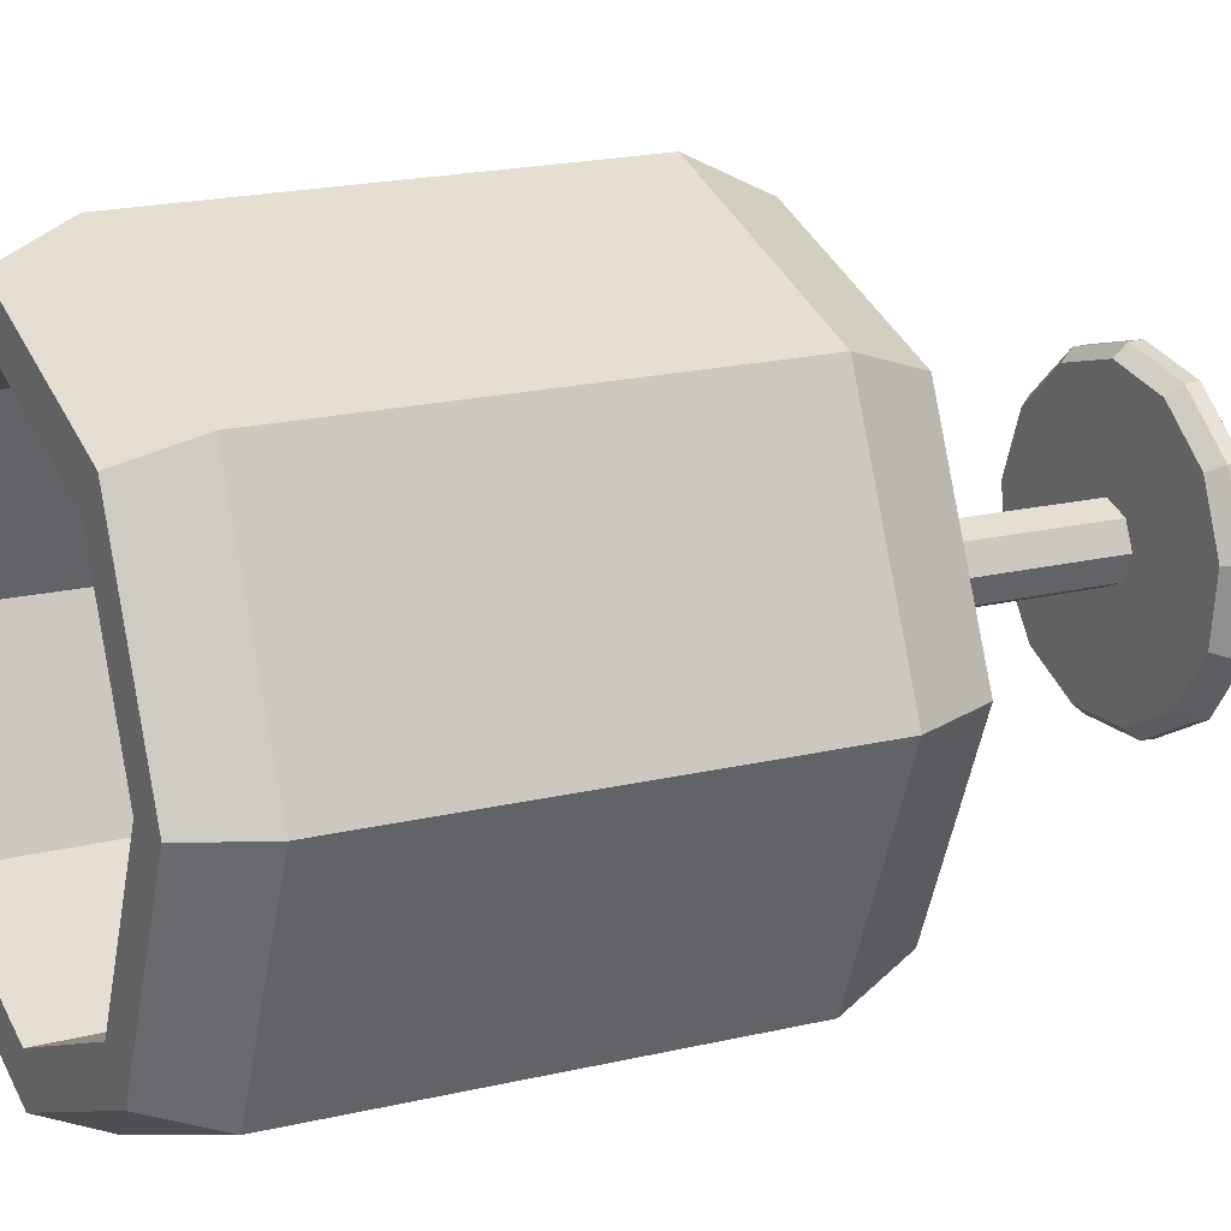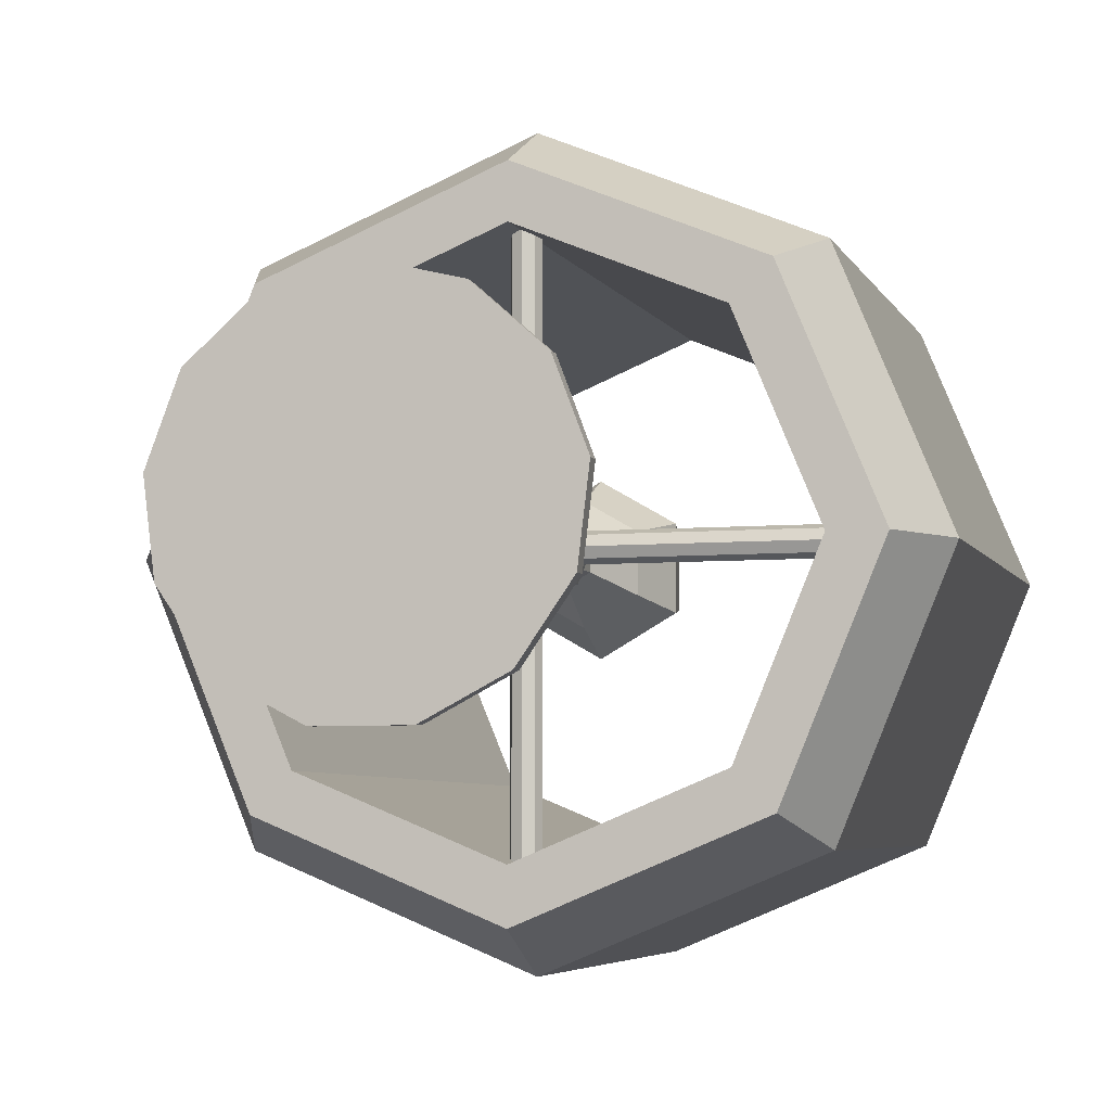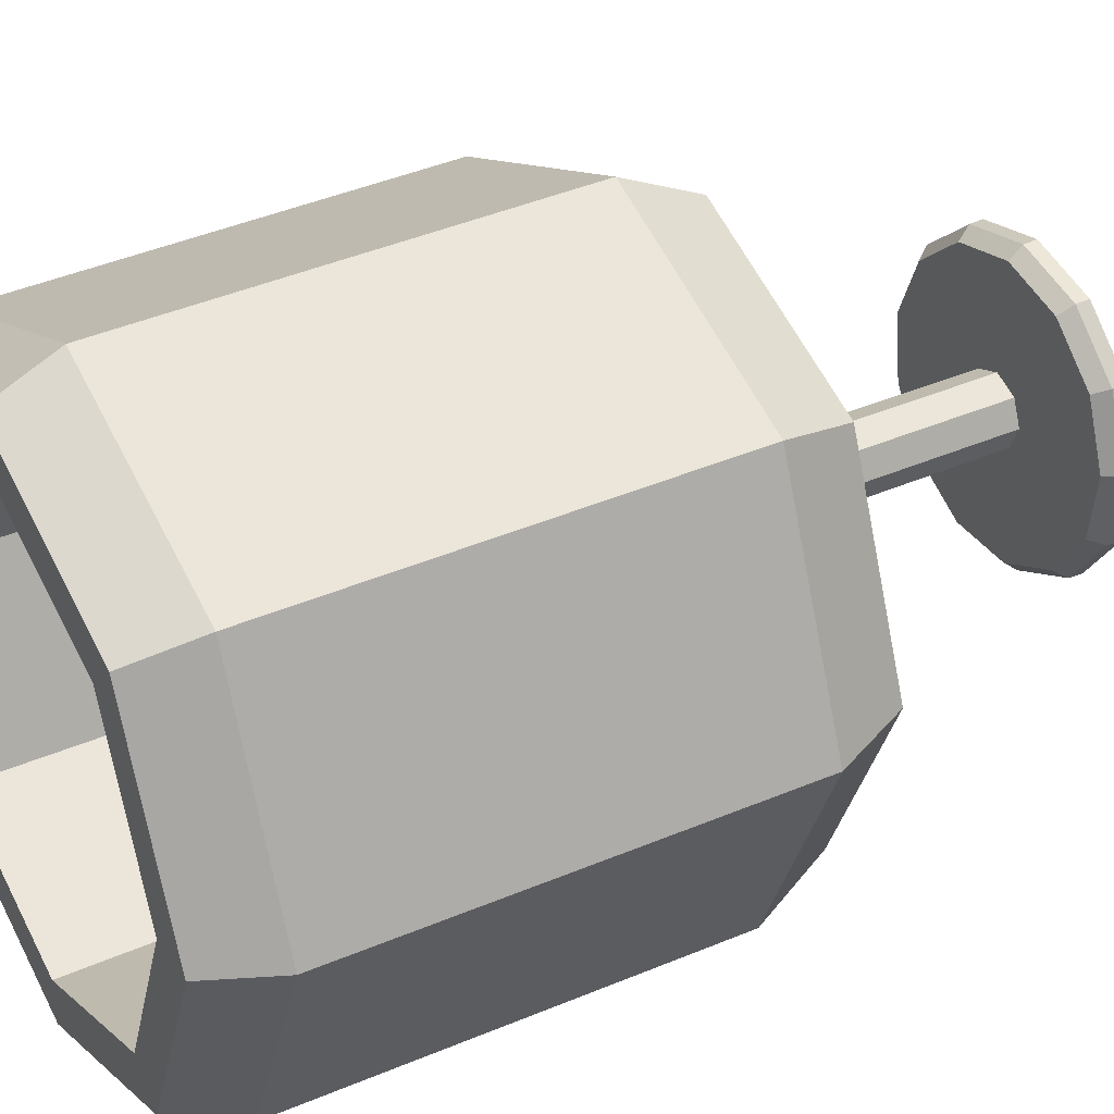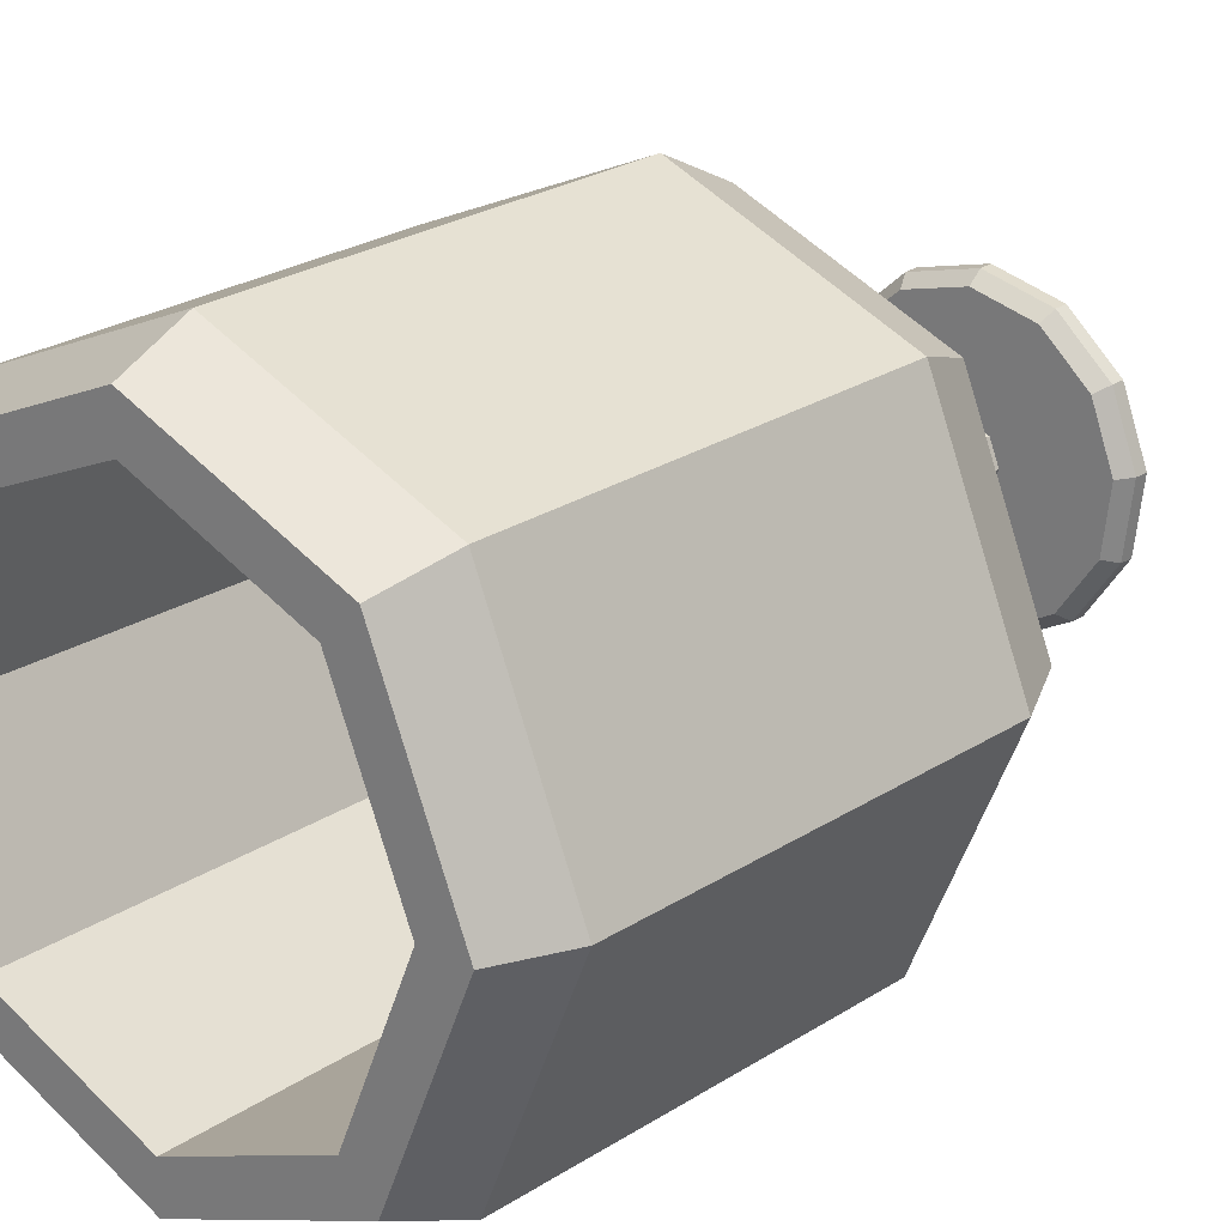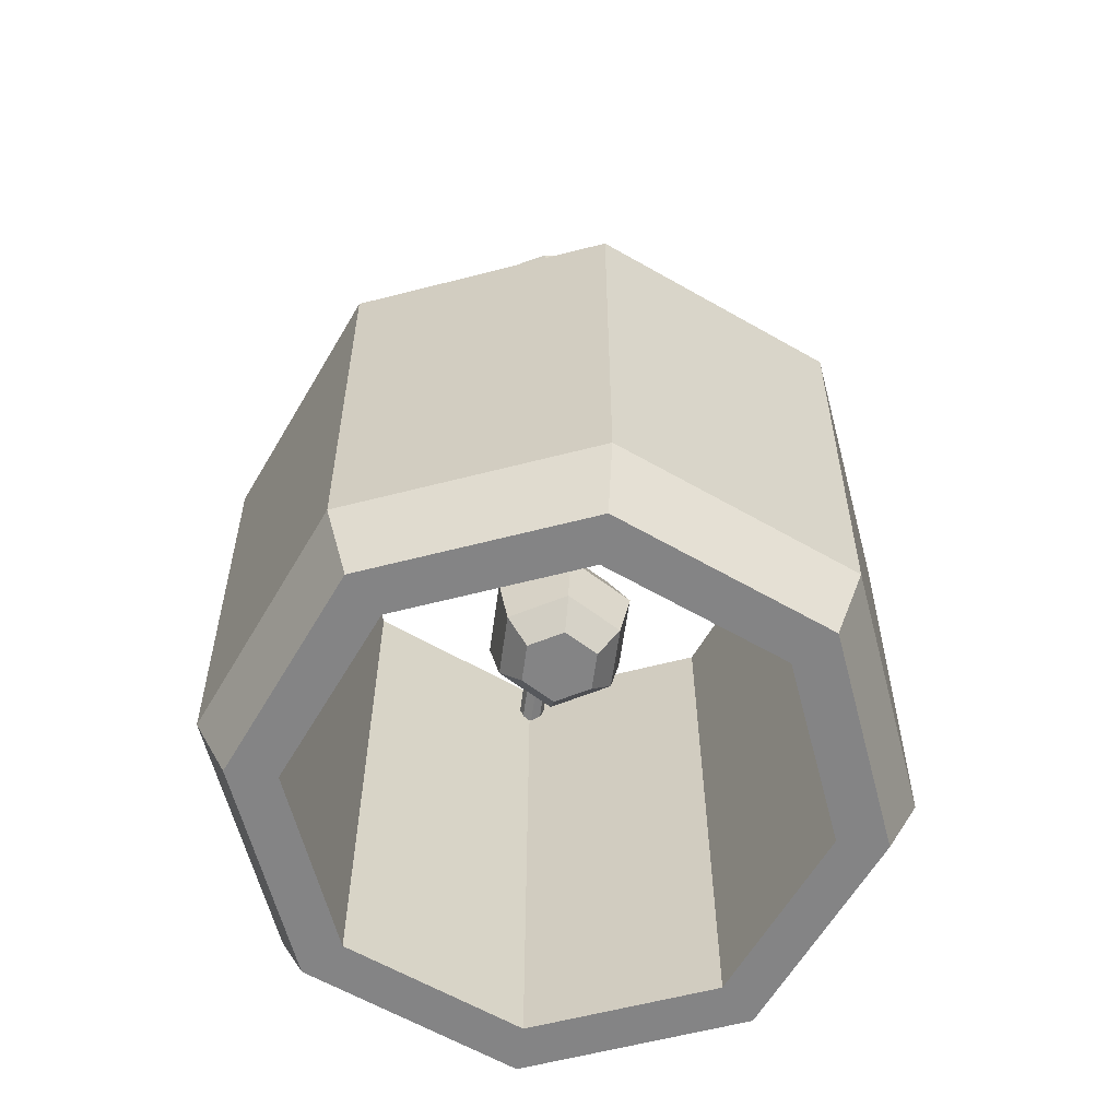
<metadata>
{"format":"obj","ext":"obj","renderer":"f3d","projection":"perspective","resolution":1024,"background":"white","views":[{"elev":16.6,"azim":62.4,"up":"+Z"},{"elev":-5.4,"azim":-163.7,"up":"+Z"},{"elev":36.5,"azim":60.2,"up":"+Z"},{"elev":22.8,"azim":41.3,"up":"+Z"},{"elev":-61.5,"azim":172.2,"up":"+Y"}]}
</metadata>
<code>
o Ceiling_light_Cylinder.019
v 0.001861 0.2968 1.138
v 0.001861 -2.42 1.138
v 0.8051 0.2968 0.8053
v 0.8051 -2.42 0.8053
v 1.138 0.2968 0.002051
v 1.138 -2.42 0.00205
v 0.8051 0.2968 -0.8012
v 0.8051 -2.42 -0.8012
v 0.001861 0.2968 -1.134
v 0.001861 -2.42 -1.134
v -0.8013 0.2968 -0.8012
v -0.8013 -2.42 -0.8012
v -1.134 0.2968 0.002051
v -1.134 -2.42 0.00205
v -0.8013 0.2968 0.8053
v -0.8013 -2.42 0.8053
v 0.001861 0.2968 1.361
v 0.9625 0.2968 0.9626
v 0.9625 -2.42 0.9626
v 0.001861 -2.42 1.361
v 1.36 0.2968 0.002051
v 1.36 -2.42 0.00205
v 0.9625 0.2968 -0.9585
v 0.9625 -2.42 -0.9585
v 0.001861 0.2968 -1.356
v 0.001861 -2.42 -1.356
v -0.9587 0.2968 -0.9585
v -0.9587 -2.42 -0.9585
v -1.357 0.2968 0.002051
v -1.357 -2.42 0.00205
v -0.9587 0.2968 0.9626
v -0.9587 -2.42 0.9626
v 0.001861 -2.106 1.507
v 1.066 -2.106 1.066
v 1.506 -2.106 0.00205
v 1.066 -2.106 -1.062
v 0.001861 -2.106 -1.502
v -1.062 -2.106 -1.062
v -1.503 -2.106 0.00205
v -1.062 -2.106 1.066
v 1.089 -0.07478 1.089
v 1.539 -0.07478 0.002051
v 1.089 -0.07478 -1.085
v 0.001861 -0.07478 -1.535
v -1.085 -0.07478 -1.085
v -1.535 -0.07478 0.002051
v -1.085 -0.07478 1.089
v 0.001861 -0.07478 1.539
v 0.001861 1.684 0.17
v 0.1206 1.684 0.1208
v 0.001861 -0.192 0.1234
v -0.1169 1.684 0.1208
v -0.1661 1.684 0.002051
v -0.08394 -0.192 0.08785
v -0.1195 -0.192 0.002051
v -0.08394 -0.192 -0.08375
v 0.001861 -0.192 -0.1193
v -0.1169 1.684 -0.1167
v 0.001861 1.684 -0.1659
v 0.1206 1.684 -0.1167
v 0.1698 1.684 0.002051
v 0.08766 -0.192 -0.08375
v 0.1232 -0.192 0.002051
v 0.08766 -0.192 0.08785
v -1.363 0.08916 0.04762
v -1.363 0.1316 0.03004
v 0.01082 0.08916 0.04762
v -1.363 0.04673 0.03004
v -1.363 0.02915 -0.01239
v 0.01082 0.04673 0.03004
v 0.01082 0.02915 -0.01239
v 0.01082 0.04673 -0.05482
v 0.01082 0.08916 -0.07239
v -1.363 0.04673 -0.05482
v -1.363 0.08916 -0.07239
v -1.363 0.1316 -0.05482
v -1.363 0.1492 -0.01239
v 0.01082 0.1316 -0.05482
v 0.01082 0.1492 -0.01239
v 0.01082 0.1316 0.03004
v -0.00519 0.08916 0.04762
v -0.00519 0.1316 0.03004
v 1.342 0.08916 0.04762
v -0.00519 0.04673 0.03004
v -0.00519 0.02915 -0.01239
v 1.342 0.04673 0.03004
v 1.342 0.02915 -0.01239
v 1.342 0.04673 -0.05482
v 1.342 0.08916 -0.07239
v -0.00519 0.04673 -0.05482
v -0.00519 0.08916 -0.07239
v -0.00519 0.1316 -0.05482
v -0.00519 0.1492 -0.01239
v 1.342 0.1316 -0.05482
v 1.342 0.1492 -0.01239
v 1.342 0.1316 0.03004
v -0.04874 0.1316 0.02213
v -0.006315 0.1492 0.02213
v 0.03611 0.1316 0.02213
v -0.006315 0.1492 -1.352
v 0.03611 0.1316 -1.352
v 0.05369 0.08916 -1.352
v 0.03611 0.04673 -1.352
v 0.05369 0.08916 0.02213
v 0.03611 0.04673 0.02213
v -0.006315 0.02915 0.02213
v -0.04874 0.04673 0.02213
v -0.006315 0.02915 -1.352
v -0.04874 0.04673 -1.352
v -0.06632 0.08916 0.02213
v -0.04874 0.1316 -1.352
v -0.06632 0.08916 -1.352
v -0.04874 0.1316 1.347
v -0.006315 0.1492 1.347
v 0.03611 0.1316 1.347
v -0.006315 0.1492 -0.01233
v 0.03611 0.1316 -0.01233
v 0.05369 0.08916 -0.01233
v 0.03611 0.04673 -0.01233
v 0.05369 0.08916 1.347
v 0.03611 0.04673 1.347
v -0.006315 0.02915 1.347
v -0.04874 0.04673 1.347
v -0.006315 0.02915 -0.01233
v -0.04874 0.04673 -0.01233
v -0.06632 0.08916 1.347
v -0.04874 0.1316 -0.01233
v -0.06632 0.08916 -0.01233
v -0.1169 -0.192 0.1208
v -0.1661 -0.192 0.002051
v 0.001861 -0.192 0.17
v -0.1169 -0.192 -0.1167
v 0.001861 -0.192 -0.1659
v 0.1206 -0.192 -0.1167
v 0.1698 -0.192 0.002051
v 0.1206 -0.192 0.1208
v -0.08394 -0.299 0.08785
v -0.1195 -0.299 0.002051
v 0.001861 -0.299 0.1234
v -0.08394 -0.299 -0.08375
v 0.001861 -0.299 -0.1193
v 0.08766 -0.299 -0.08375
v 0.1232 -0.299 0.002051
v 0.08766 -0.299 0.08785
v 0.001861 -0.04234 0.17
v -0.1169 -0.04234 0.1208
v -0.1661 -0.04234 0.002051
v -0.1169 -0.04234 -0.1167
v 0.001861 -0.04234 -0.1659
v 0.1206 -0.04234 -0.1167
v 0.1698 -0.04234 0.002051
v 0.1206 -0.04234 0.1208
v -0.1169 0.2129 0.1208
v -0.1661 0.2129 0.002051
v -0.1169 0.2129 -0.1167
v 0.001861 0.2129 -0.1659
v 0.1206 0.2129 -0.1167
v 0.1698 0.2129 0.002051
v 0.1206 0.2129 0.1208
v 0.001861 0.2129 0.17
v 0.001861 0.2129 0.1963
v 0.001861 -0.04234 0.1963
v 0.1392 -0.04234 0.1394
v 0.1961 -0.04234 0.002051
v 0.1392 -0.04234 -0.1353
v 0.001861 -0.04234 -0.1922
v -0.1355 -0.04234 -0.1353
v -0.1924 -0.04234 0.002051
v -0.1355 -0.04234 0.1394
v -0.1355 0.2129 0.1394
v -0.1924 0.2129 0.002051
v -0.1355 0.2129 -0.1353
v 0.001861 0.2129 -0.1922
v 0.1392 0.2129 -0.1353
v 0.1961 0.2129 0.002051
v 0.1392 0.2129 0.1394
v 0.000846 1.675 0.1036
v 0.000846 1.807 0.7322
v 0.04856 1.675 0.09185
v 0.3407 1.807 0.6484
v 0.08535 1.675 0.05926
v 0.6027 1.807 0.4163
v 0.1028 1.675 0.01331
v 0.7268 1.807 0.08908
v 0.09685 1.675 -0.03548
v 0.6846 1.807 -0.2584
v 0.06894 1.675 -0.07593
v 0.4858 1.807 -0.5464
v 0.02542 1.675 -0.09877
v 0.1758 1.807 -0.7091
v -0.02373 1.675 -0.09877
v -0.1742 1.807 -0.7091
v -0.06724 1.675 -0.07593
v -0.4841 1.807 -0.5464
v -0.09516 1.675 -0.03548
v -0.6829 1.807 -0.2584
v -0.1011 1.675 0.01331
v -0.7251 1.807 0.08908
v -0.08366 1.675 0.05926
v -0.601 1.807 0.4163
v -0.04687 1.675 0.09185
v -0.339 1.807 0.6484
v 0.000846 1.741 0.7298
v 0.3396 1.741 0.6463
v 0.6007 1.741 0.415
v 0.7244 1.741 0.08879
v 0.6824 1.741 -0.2575
v 0.4842 1.741 -0.5447
v 0.1753 1.741 -0.7068
v -0.1736 1.741 -0.7068
v -0.4825 1.741 -0.5447
v -0.6807 1.741 -0.2575
v -0.7227 1.741 0.08879
v -0.599 1.741 0.415
v -0.3379 1.741 0.6463
v 0.000846 1.675 0.6753
v 0.3142 1.675 0.598
v 0.5558 1.675 0.384
v 0.6702 1.675 0.08221
v 0.6313 1.675 -0.2382
v 0.448 1.675 -0.5038
v 0.1622 1.675 -0.6538
v -0.1605 1.675 -0.6538
v -0.4463 1.675 -0.5038
v -0.6297 1.675 -0.2382
v -0.6686 1.675 0.08221
v -0.5541 1.675 0.384
v -0.3125 1.675 0.598
v 0.000846 1.592 0.1036
v 0.04856 1.592 0.09185
v 0.08535 1.592 0.05926
v 0.1028 1.592 0.01331
v 0.09685 1.592 -0.03548
v 0.06894 1.592 -0.07593
v 0.02542 1.592 -0.09877
v -0.02373 1.592 -0.09877
v -0.06724 1.592 -0.07593
v -0.09516 1.592 -0.03548
v -0.1011 1.592 0.01331
v -0.08366 1.592 0.05926
v -0.04687 1.592 0.09185
v 0.001861 -0.2667 0.103
v 0.001861 -0.4686 0.103
v 0.08926 -0.2667 0.05251
v 0.08926 -0.4686 0.05251
v 0.08926 -0.2667 -0.04841
v 0.08926 -0.4686 -0.04841
v 0.001861 -0.2667 -0.09888
v 0.001861 -0.4686 -0.09888
v -0.08554 -0.2667 -0.04841
v -0.08554 -0.4686 -0.04841
v -0.08554 -0.2667 0.05251
v -0.08554 -0.4686 0.05251
v 0.2121 -0.6985 0.1235
v 0.001861 -0.6985 0.2449
v 0.2121 -0.6985 -0.1194
v 0.001861 -0.6985 -0.2408
v -0.2084 -0.6985 -0.1194
v -0.2084 -0.6985 0.1235
v 0.2556 -1.176 0.1485
v 0.001861 -1.176 0.295
v 0.2556 -1.176 -0.1444
v 0.001861 -1.176 -0.2909
v -0.2518 -1.176 -0.1444
v -0.2518 -1.176 0.1485
v 0.1588 -1.309 0.09265
v 0.001861 -1.309 0.1833
v 0.1588 -1.309 -0.08855
v 0.001861 -1.309 -0.1792
v -0.1551 -1.309 -0.08855
v -0.1551 -1.309 0.09265
v -0.2979 -0.9371 -0.171
v -0.2979 -0.9371 0.1751
v 0.3016 -0.9371 -0.171
v 0.001861 -0.9371 -0.3441
v 0.001861 -0.9371 0.3482
v 0.3016 -0.9371 0.1751
f 49 50 61 60 59 58 53 52
f 145 131 136 152
f 146 129 131 145
f 147 130 129 146
f 62 63 143 142
f 148 132 130 147
f 149 133 132 148
f 150 134 133 149
f 151 135 134 150
f 152 136 135 151
f 65 66 77 76 75 74 69 68
f 65 67 80 66
f 68 70 67 65
f 69 71 70 68
f 80 67 70 71 72 73 78 79
f 74 72 71 69
f 75 73 72 74
f 76 78 73 75
f 77 79 78 76
f 66 80 79 77
f 81 82 93 92 91 90 85 84
f 81 83 96 82
f 84 86 83 81
f 85 87 86 84
f 96 83 86 87 88 89 94 95
f 90 88 87 85
f 91 89 88 90
f 92 94 89 91
f 93 95 94 92
f 82 96 95 93
f 111 97 98 100
f 100 98 99 101
f 101 99 104 102
f 102 104 105 103
f 103 105 106 108
f 97 110 107 106 105 104 99 98
f 108 106 107 109
f 109 107 110 112
f 112 110 97 111
f 112 111 100 101 102 103 108 109
f 127 113 114 116
f 116 114 115 117
f 117 115 120 118
f 118 120 121 119
f 119 121 122 124
f 113 126 123 122 121 120 115 114
f 124 122 123 125
f 125 123 126 128
f 128 126 113 127
f 128 127 116 117 118 119 124 125
f 55 54 129 130
f 54 51 131 129
f 56 55 130 132
f 57 56 132 133
f 63 62 134 135
f 62 57 133 134
f 64 63 135 136
f 51 64 136 131
f 144 139 137 138 140 141 142 143
f 55 56 140 138
f 54 55 138 137
f 64 51 139 144
f 57 62 142 141
f 56 57 141 140
f 51 54 137 139
f 63 64 144 143
f 160 153 170 161
f 150 149 166 165
f 159 160 161 176
f 151 150 165 164
f 158 159 176 175
f 152 151 164 163
f 157 158 175 174
f 145 152 163 162
f 49 160 159 50
f 52 153 160 49
f 53 154 153 52
f 58 155 154 53
f 59 156 155 58
f 60 157 156 59
f 61 158 157 60
f 50 159 158 61
f 176 163 164 175
f 175 164 165 174
f 174 165 166 173
f 173 166 167 172
f 172 167 168 171
f 171 168 169 170
f 170 169 162 161
f 161 162 163 176
f 149 148 167 166
f 153 154 171 170
f 148 147 168 167
f 154 155 172 171
f 147 146 169 168
f 155 156 173 172
f 146 145 162 169
f 156 157 174 173
f 203 204 180 178
f 204 205 182 180
f 205 206 184 182
f 206 207 186 184
f 207 208 188 186
f 208 209 190 188
f 209 210 192 190
f 210 211 194 192
f 211 212 196 194
f 212 213 198 196
f 213 214 200 198
f 180 182 184 186 188 190 192 194 196 198 200 202 178
f 214 215 202 200
f 215 203 178 202
f 183 232 233 185
f 228 216 203 215
f 227 228 215 214
f 226 227 214 213
f 225 226 213 212
f 224 225 212 211
f 223 224 211 210
f 222 223 210 209
f 221 222 209 208
f 220 221 208 207
f 219 220 207 206
f 218 219 206 205
f 217 218 205 204
f 216 217 204 203
f 179 217 216 177
f 181 218 217 179
f 183 219 218 181
f 185 220 219 183
f 187 221 220 185
f 189 222 221 187
f 191 223 222 189
f 193 224 223 191
f 195 225 224 193
f 197 226 225 195
f 199 227 226 197
f 201 228 227 199
f 177 216 228 201
f 229 241 240 239 238 237 236 235 234 233 232 231 230
f 199 240 241 201
f 185 233 234 187
f 201 241 229 177
f 187 234 235 189
f 189 235 236 191
f 191 236 237 193
f 177 229 230 179
f 193 237 238 195
f 179 230 231 181
f 195 238 239 197
f 181 231 232 183
f 197 239 240 199
f 33 20 19 34
f 34 19 22 35
f 35 22 24 36
f 36 24 26 37
f 37 26 28 38
f 38 28 30 39
f 15 1 2 16
f 39 30 32 40
f 40 32 20 33
f 13 15 16 14
f 3 1 17 18
f 2 4 19 20
f 5 3 18 21
f 4 6 22 19
f 7 5 21 23
f 6 8 24 22
f 9 7 23 25
f 8 10 26 24
f 11 9 25 27
f 10 12 28 26
f 13 11 27 29
f 12 14 30 28
f 15 13 29 31
f 14 16 32 30
f 1 15 31 17
f 16 2 20 32
f 1 3 4 2
f 3 5 6 4
f 5 7 8 6
f 7 9 10 8
f 9 11 12 10
f 11 13 14 12
f 47 40 33 48
f 46 39 40 47
f 45 38 39 46
f 44 37 38 45
f 43 36 37 44
f 42 35 36 43
f 41 34 35 42
f 48 33 34 41
f 17 48 41 18
f 18 41 42 21
f 21 42 43 23
f 23 43 44 25
f 25 44 45 27
f 27 45 46 29
f 29 46 47 31
f 31 47 48 17
f 242 243 245 244
f 244 245 247 246
f 246 247 249 248
f 248 249 251 250
f 251 249 257 258
f 250 251 253 252
f 252 253 243 242
f 242 244 246 248 250 252
f 273 272 264 265
f 247 245 254 256
f 253 251 258 259
f 245 243 255 254
f 249 247 256 257
f 243 253 259 255
f 264 263 269 270
f 275 274 262 263
f 277 276 261 260
f 276 273 265 261
f 272 275 263 264
f 274 277 260 262
f 266 267 271 270 269 268
f 262 260 266 268
f 265 264 270 271
f 263 262 268 269
f 260 261 267 266
f 261 265 271 267
f 256 254 277 274
f 258 257 275 272
f 255 259 273 276
f 254 255 276 277
f 257 256 274 275
f 259 258 272 273

</code>
